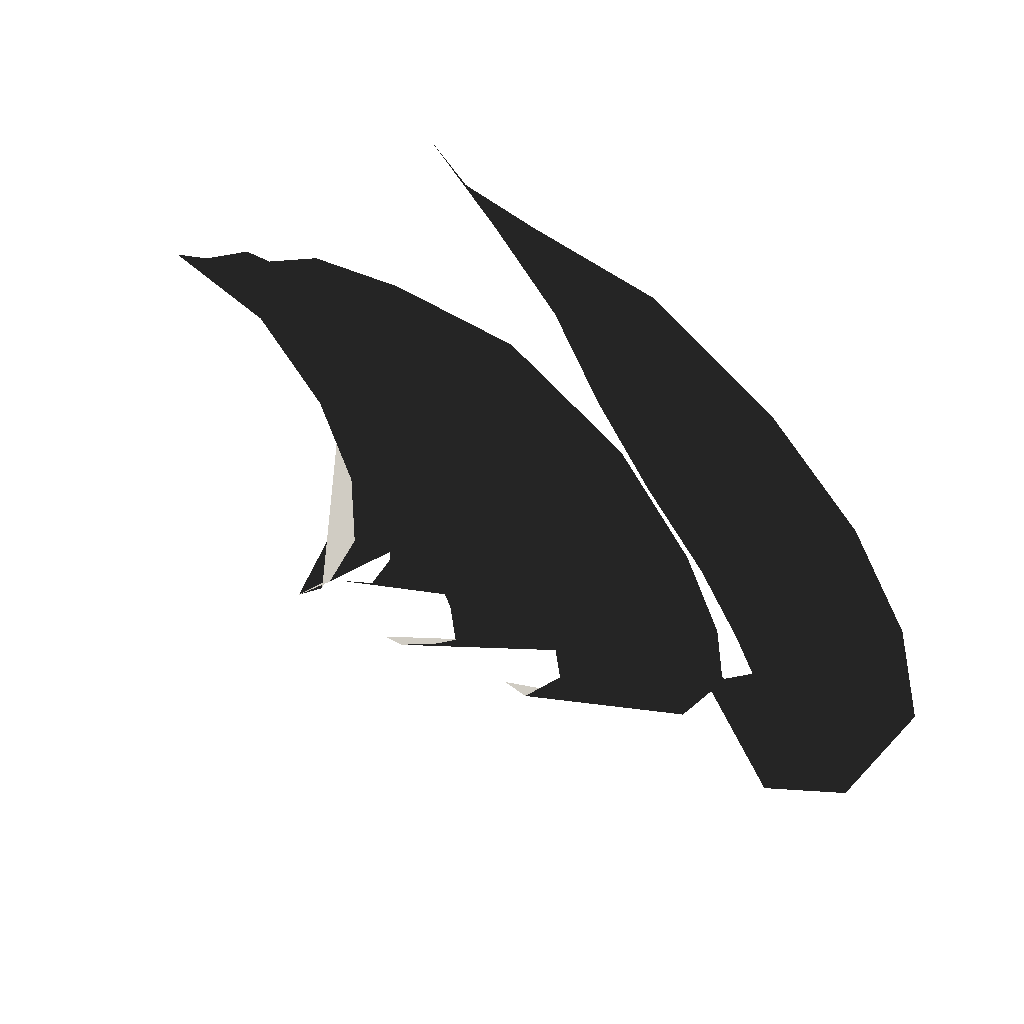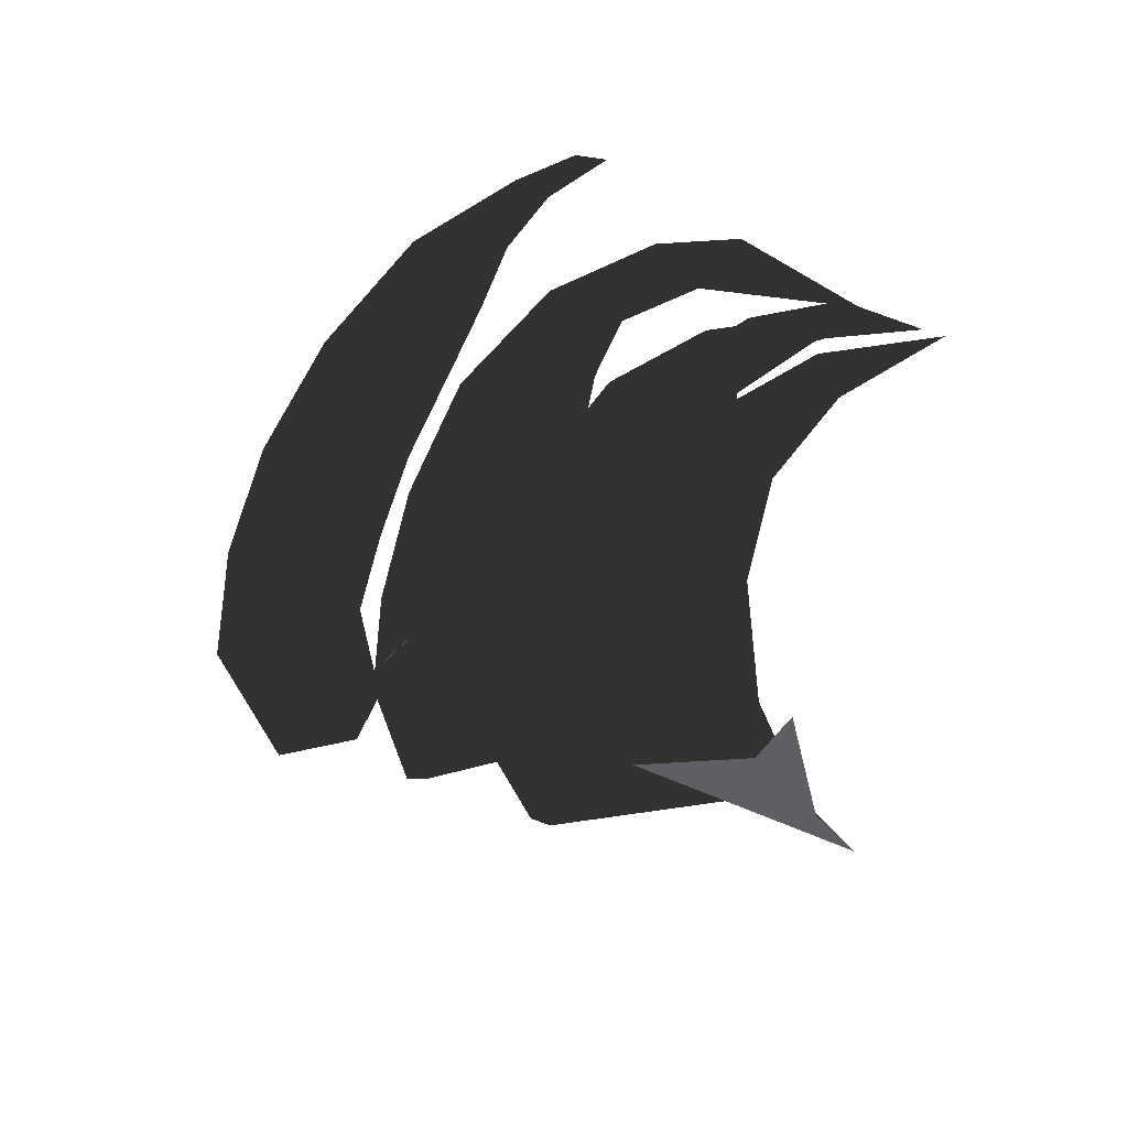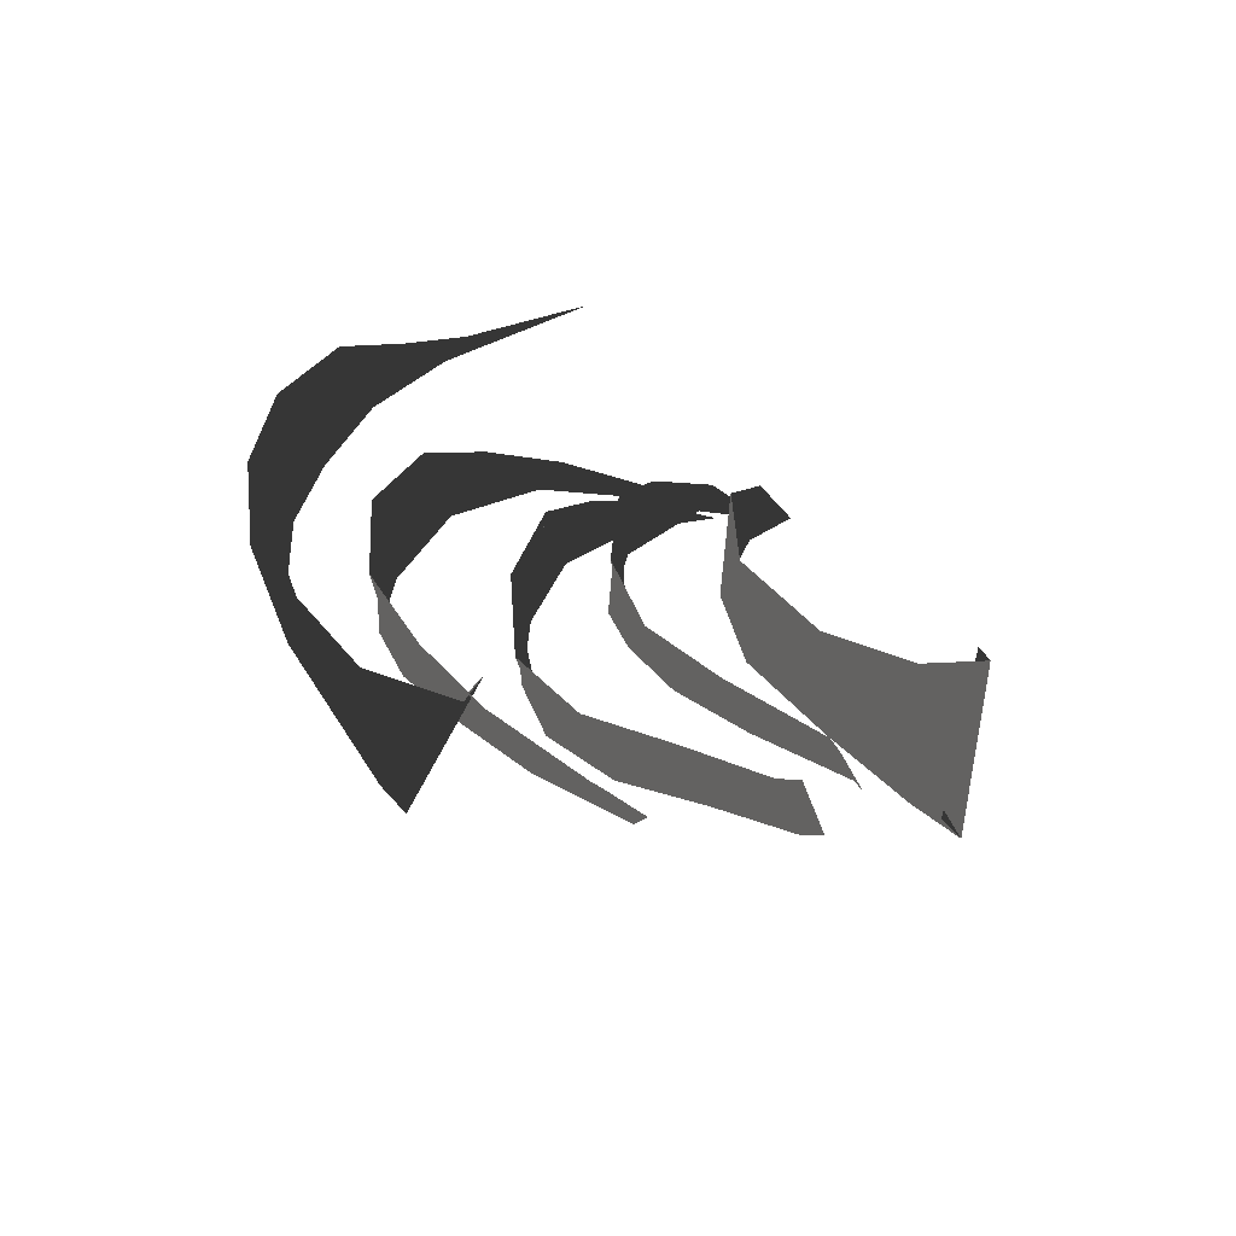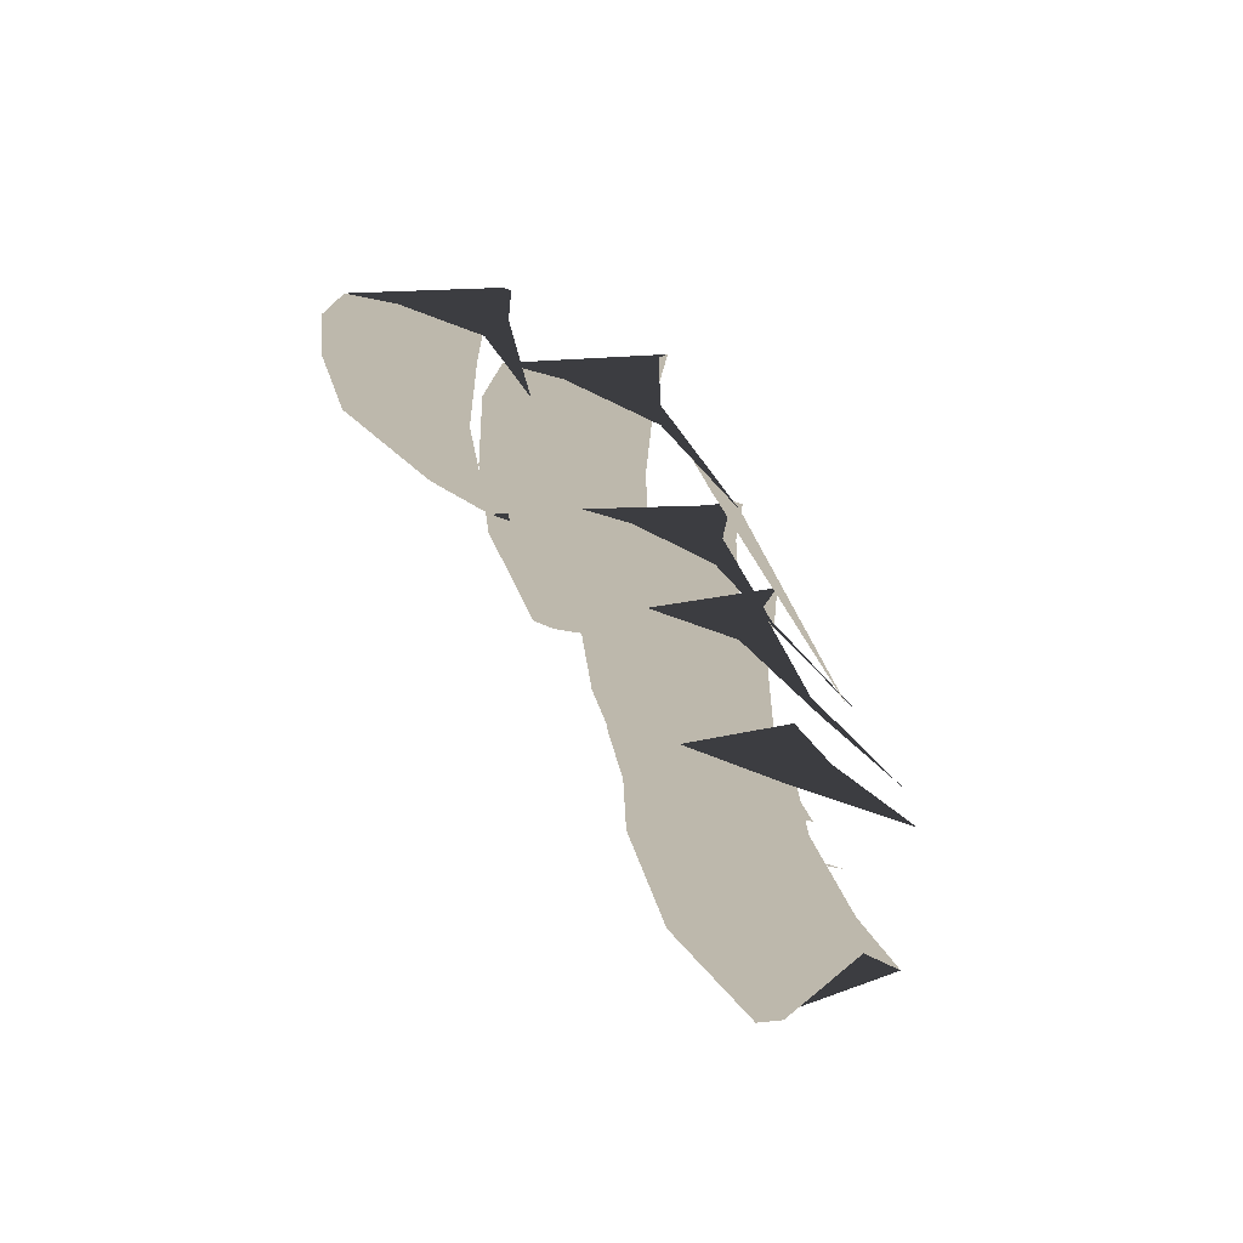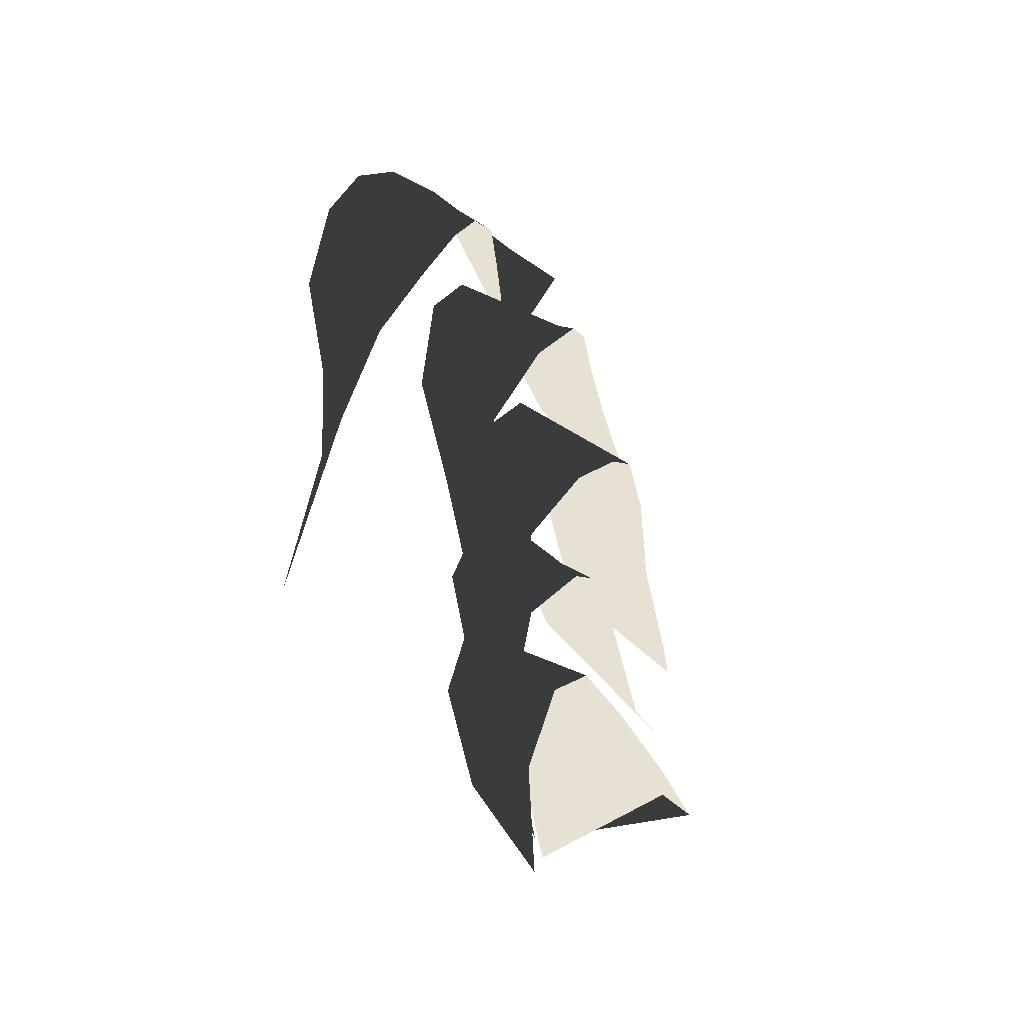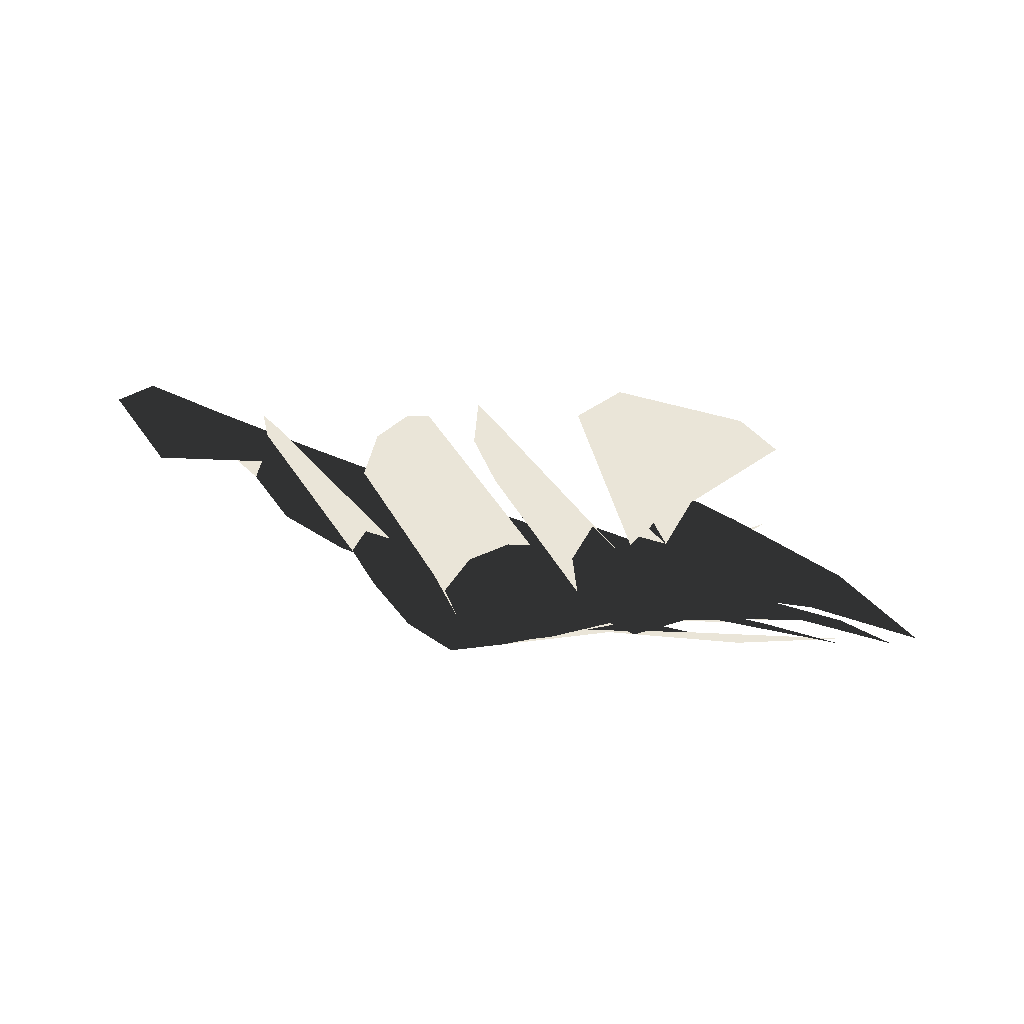
<metadata>
{"format":"obj","ext":"obj","renderer":"f3d","projection":"perspective","resolution":1024,"background":"white","views":[{"elev":78.9,"azim":-124.9,"up":"+Y"},{"elev":-35.8,"azim":62.3,"up":"+Y"},{"elev":33.5,"azim":-64.6,"up":"+Z"},{"elev":22.0,"azim":79.2,"up":"+Y"},{"elev":45.7,"azim":104.5,"up":"+Y"},{"elev":-33.6,"azim":-5.4,"up":"+Z"}]}
</metadata>
<code>
g exportTarget
v -0.09555 0.9135 -0.1618
v -0.03635 0.9209 -0.1554
v -0.1137 0.9097 -0.1384
v -0.05572 0.9169 -0.1511
v -0.1052 0.9404 -0.108
v -0.06103 0.9458 -0.1462
v -0.07912 0.9677 -0.0999
v -0.04879 0.9714 -0.1475
v -0.04377 0.9909 -0.09782
v -0.02586 0.993 -0.1476
v 0.0008154 1.009 -0.1019
v 0.004105 1.009 -0.1488
v 0.05277 1.019 -0.1123
v 0.03536 1.017 -0.1467
v 0.09428 1.02 -0.1308
v 0.0672 1.017 -0.1412
v 0.1215 1.011 -0.1388
v 0.1025 1.009 -0.1388
v 0.1521 0.9792 -0.1335
v 0.1521 0.9792 -0.1335
v -0.05061 0.876 -0.1719
v -0.008176 0.8812 -0.214
v -0.05629 0.8772 -0.1658
v -0.01695 0.8819 -0.2108
v -0.05604 0.9101 -0.1511
v -0.02131 0.9142 -0.1989
v -0.04167 0.9388 -0.1464
v -0.01216 0.9424 -0.1957
v -0.01734 0.9695 -0.1448
v 0.002496 0.9718 -0.1954
v 0.02183 0.9914 -0.1458
v 0.02092 0.9911 -0.1956
v 0.07077 1 -0.1559
v 0.04231 0.9966 -0.1886
v 0.1096 0.998 -0.1752
v 0.07525 0.9937 -0.1815
v 0.138 0.983 -0.1904
v 0.1141 0.98 -0.1883
v 0.1678 0.9388 -0.2123
v 0.1678 0.9388 -0.2123
v 0.002319 0.8359 -0.192
v 0.03784 0.8402 -0.2401
v -0.004839 0.8413 -0.1887
v 0.03064 0.8456 -0.2368
v -0.01447 0.8686 -0.1784
v 0.01965 0.8727 -0.2265
v -0.01846 0.899 -0.1739
v 0.01286 0.9027 -0.2214
v -0.00473 0.9275 -0.1704
v 0.02037 0.9305 -0.2176
v 0.03191 0.9479 -0.1675
v 0.03874 0.9486 -0.2151
v 0.07977 0.9598 -0.1735
v 0.05784 0.9569 -0.207
v 0.1163 0.9602 -0.1889
v 0.08746 0.9566 -0.1977
v 0.1409 0.9499 -0.2002
v 0.1226 0.9476 -0.2012
v 0.1663 0.9348 -0.2168
v 0.1663 0.9348 -0.2168
v 0.02739 0.8333 -0.1976
v 0.06716 0.8381 -0.2423
v 0.01933 0.8339 -0.1874
v 0.05877 0.8387 -0.2322
v 0.02061 0.8702 -0.177
v 0.0563 0.8745 -0.2227
v 0.03087 0.9006 -0.1729
v 0.06175 0.9043 -0.2181
v 0.05749 0.9252 -0.1703
v 0.0758 0.9274 -0.2163
v 0.1007 0.9426 -0.1735
v 0.0883 0.9409 -0.2136
v 0.1397 0.9476 -0.1902
v 0.1107 0.944 -0.2035
v 0.169 0.9375 -0.2048
v 0.1527 0.9355 -0.2066
v 0.1832 0.9223 -0.2231
v 0.1832 0.9223 -0.2231
v 0.1189 0.8186 -0.2107
v 0.07327 0.8127 -0.2492
v 0.1056 0.8103 -0.2058
v 0.07756 0.8066 -0.2586
v 0.06717 0.8231 -0.1868
v 0.07178 0.8235 -0.2454
v 0.05645 0.8523 -0.1763
v 0.07401 0.8544 -0.2289
v 0.07584 0.8878 -0.1711
v 0.08751 0.8891 -0.2183
v 0.1243 0.9117 -0.1779
v 0.1138 0.9102 -0.2128
v 0.1645 0.9168 -0.1975
v 0.1519 0.9152 -0.2131
v 0.1907 0.9146 -0.2249
v 0.1907 0.9146 -0.2249
f 1 2 3
f 3 2 4
f 3 4 5
f 5 4 6
f 5 6 7
f 7 6 8
f 7 8 9
f 9 8 10
f 9 10 11
f 11 10 12
f 11 12 13
f 13 12 14
f 13 14 15
f 15 14 16
f 15 16 17
f 17 16 18
f 17 18 19
f 19 18 20
f 21 22 23
f 23 22 24
f 23 24 25
f 25 24 26
f 25 26 27
f 27 26 28
f 27 28 29
f 29 28 30
f 29 30 31
f 31 30 32
f 31 32 33
f 33 32 34
f 33 34 35
f 35 34 36
f 35 36 37
f 37 36 38
f 37 38 39
f 39 38 40
f 41 42 43
f 43 42 44
f 43 44 45
f 45 44 46
f 45 46 47
f 47 46 48
f 47 48 49
f 49 48 50
f 49 50 51
f 51 50 52
f 51 52 53
f 53 52 54
f 53 54 55
f 55 54 56
f 55 56 57
f 57 56 58
f 57 58 59
f 59 58 60
f 61 62 63
f 63 62 64
f 63 64 65
f 65 64 66
f 65 66 67
f 67 66 68
f 67 68 69
f 69 68 70
f 69 70 71
f 71 70 72
f 71 72 73
f 73 72 74
f 73 74 75
f 75 74 76
f 75 76 77
f 77 76 78
f 79 80 81
f 81 80 82
f 81 82 83
f 83 82 84
f 83 84 85
f 85 84 86
f 85 86 87
f 87 86 88
f 87 88 89
f 89 88 90
f 89 90 91
f 91 90 92
f 91 92 93
f 93 92 94

</code>
